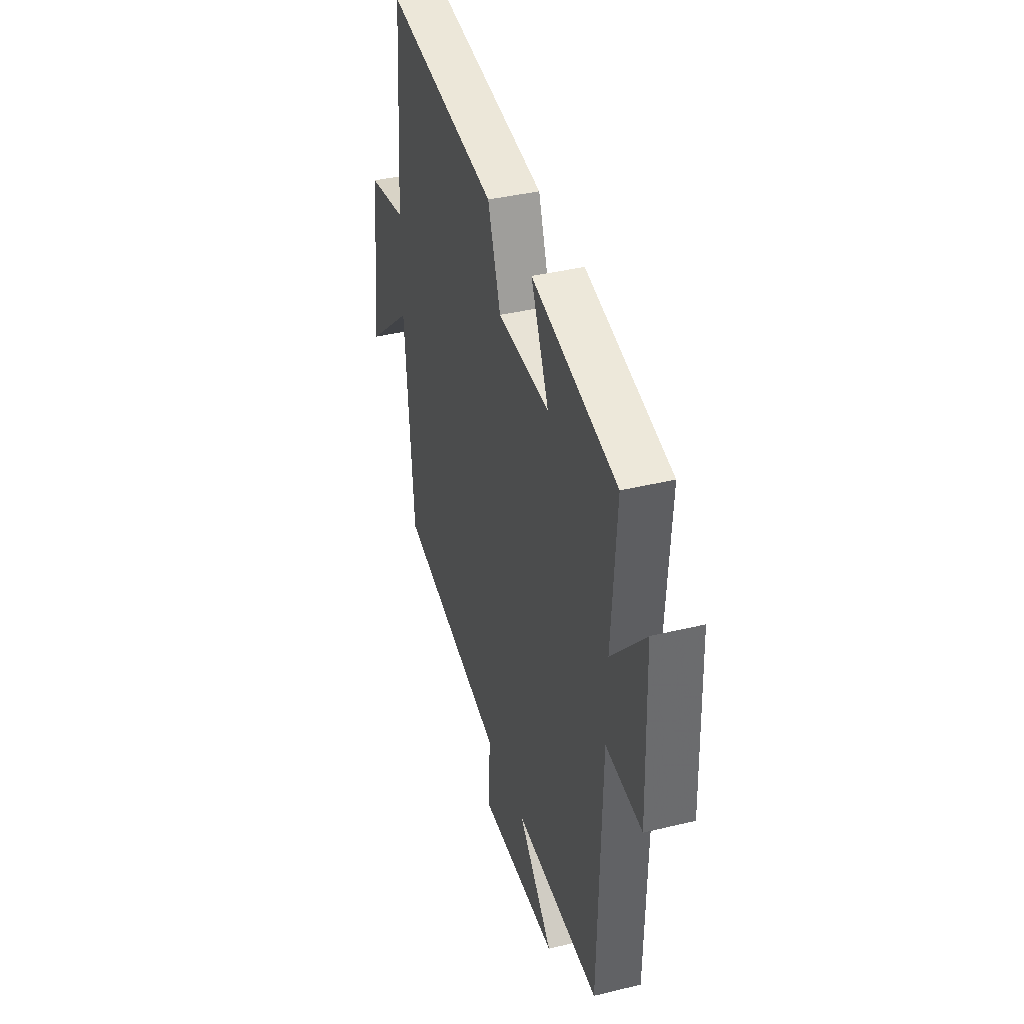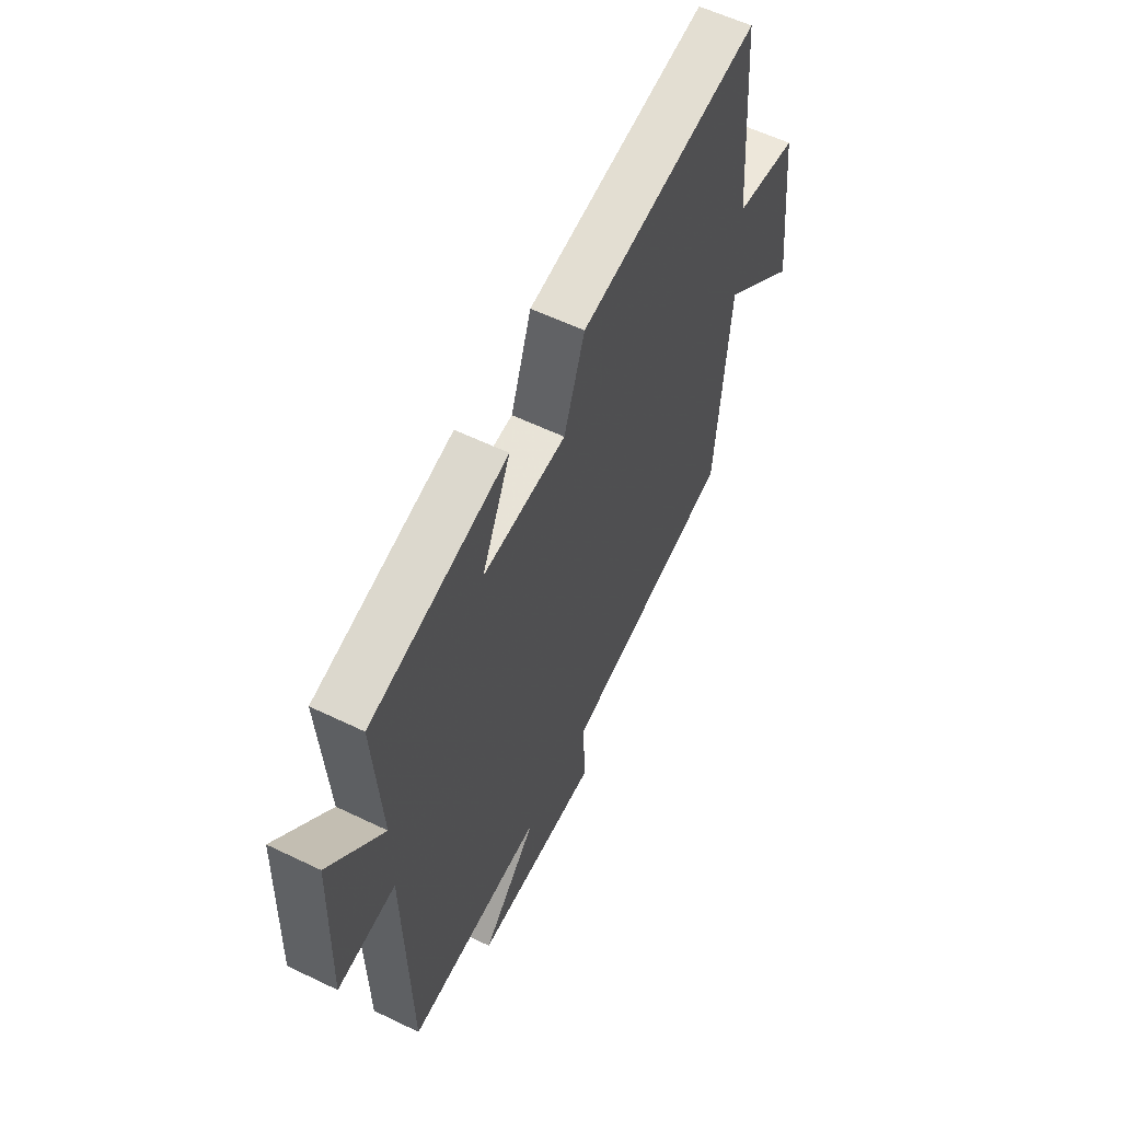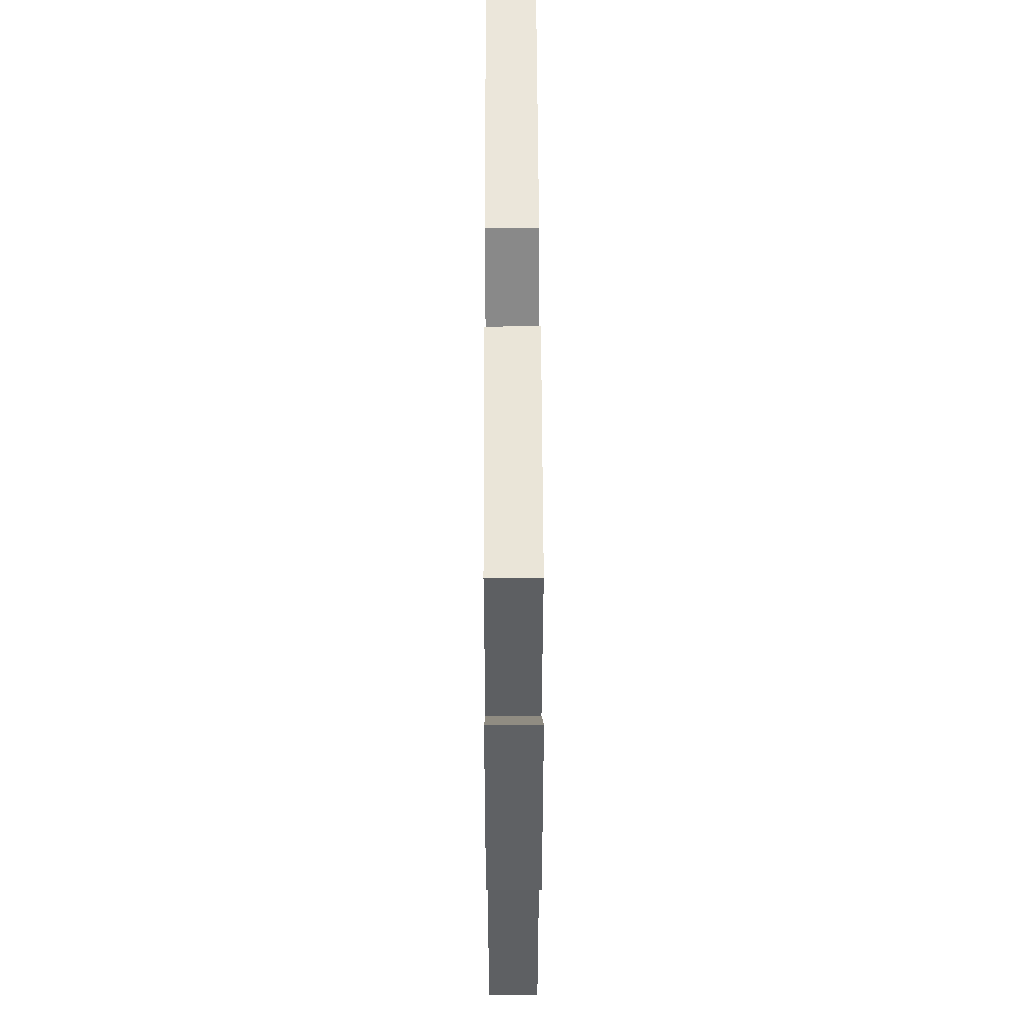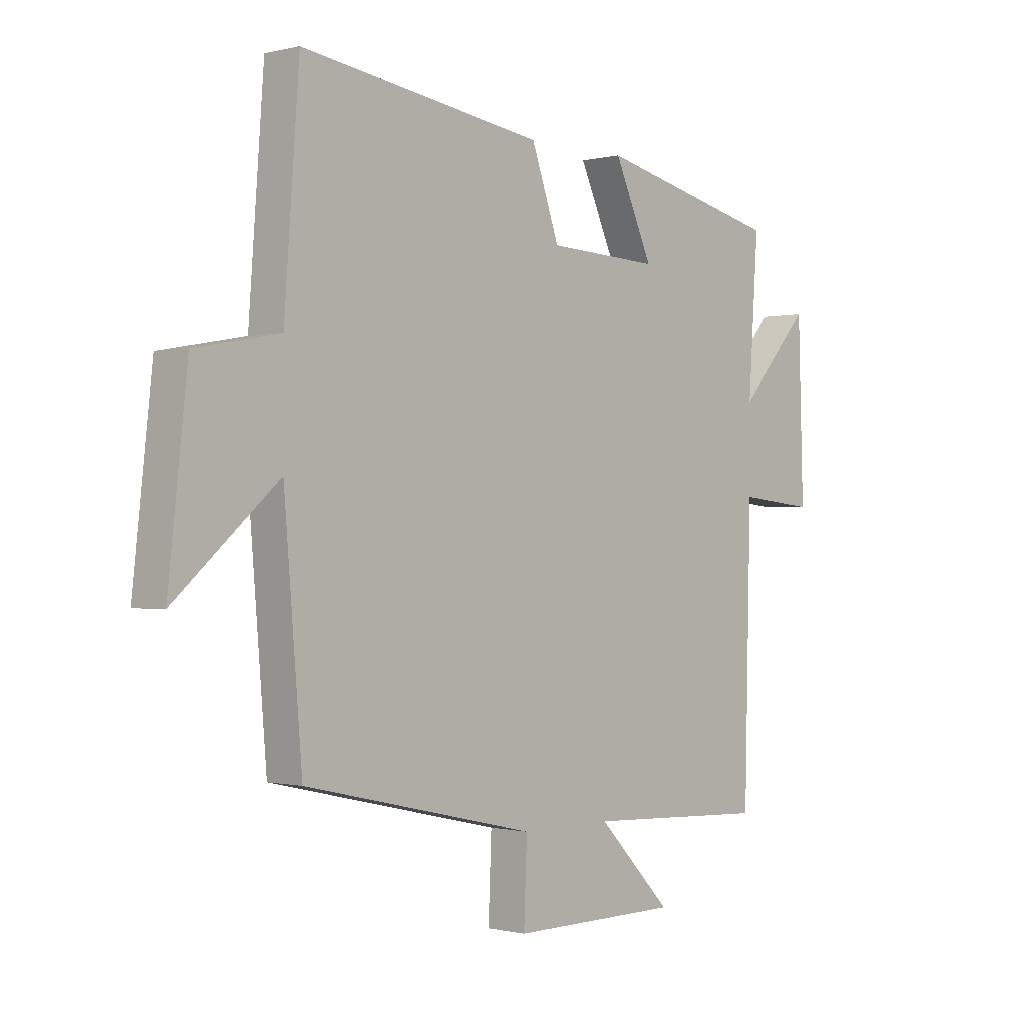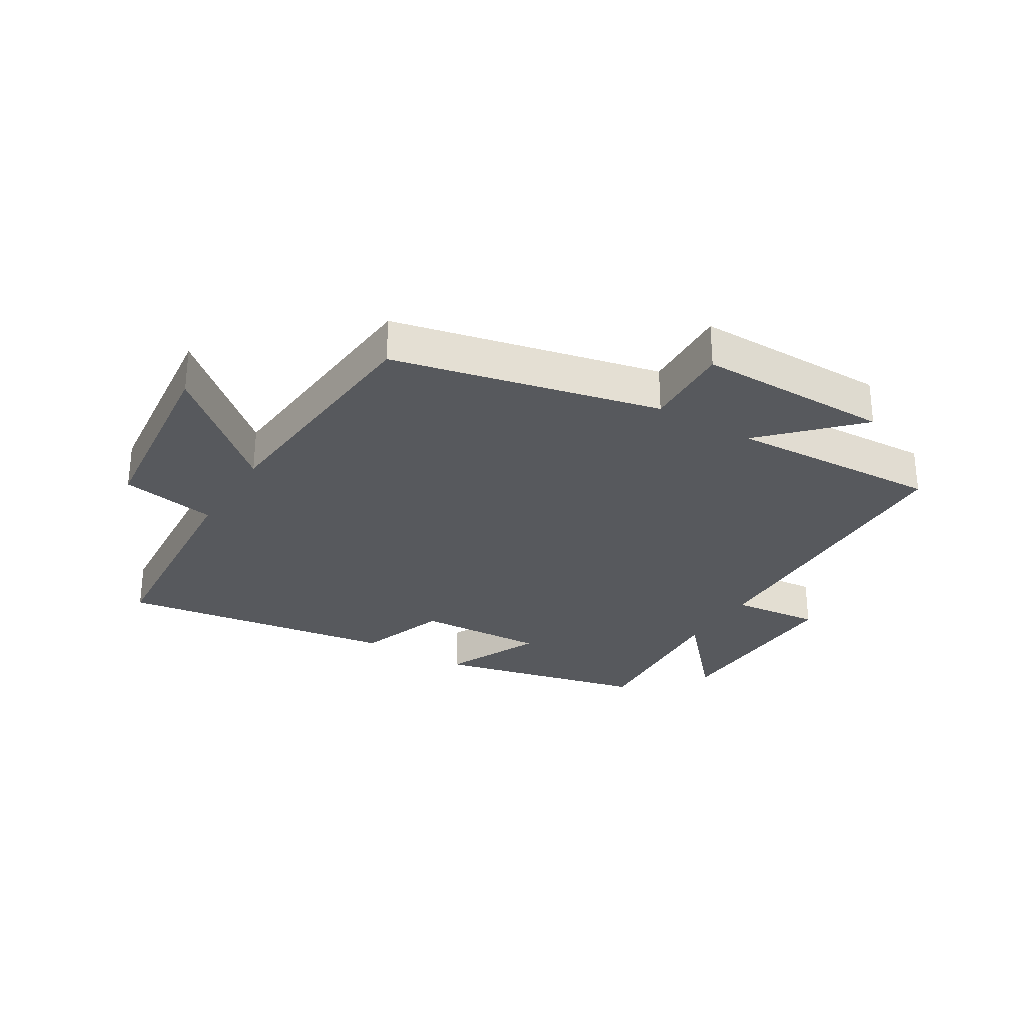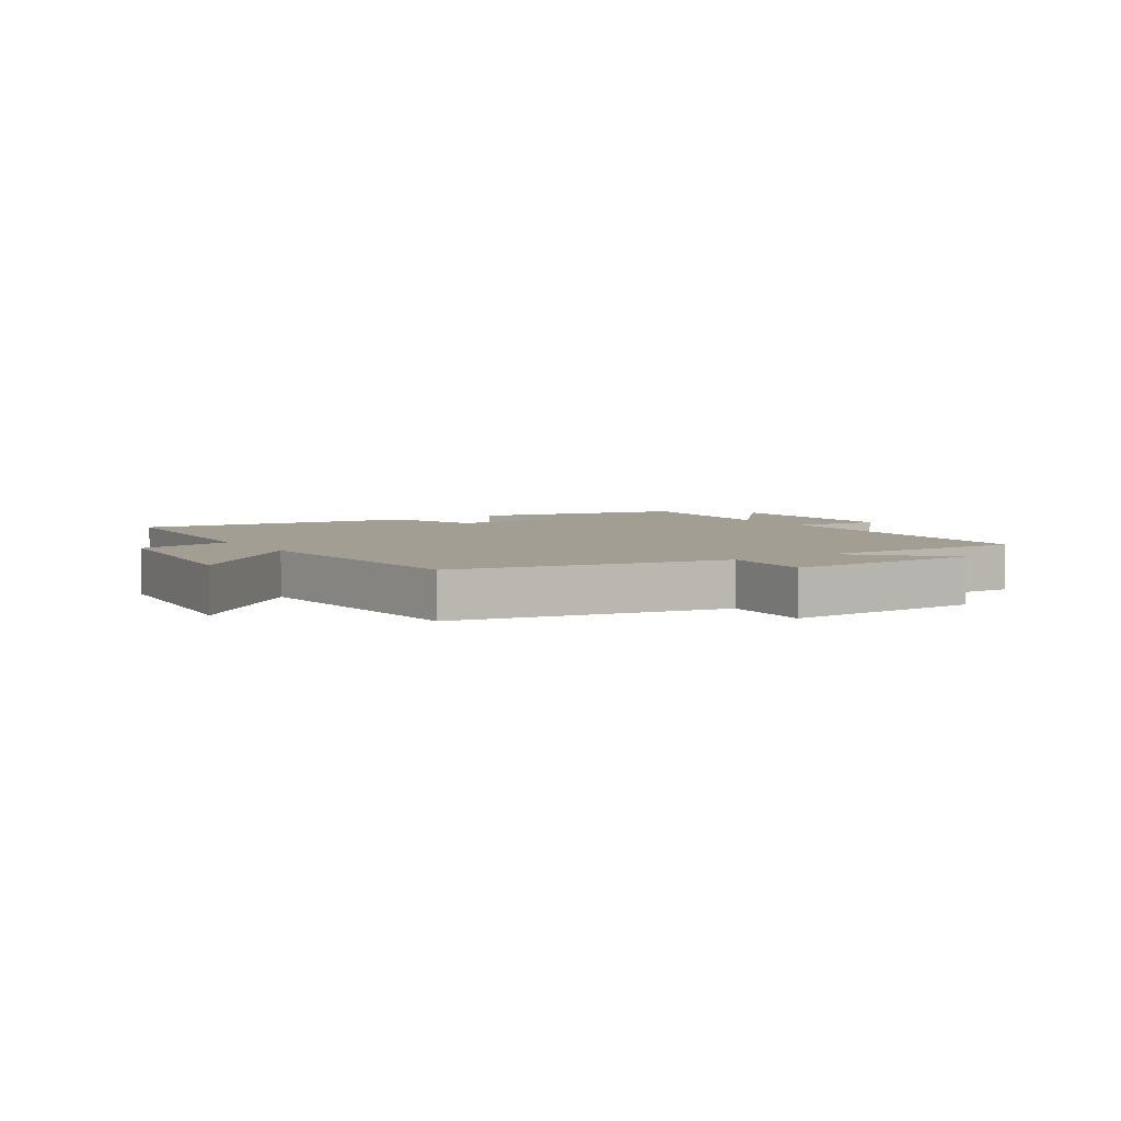
<metadata>
{"format":"obj","ext":"obj","renderer":"f3d","projection":"perspective","resolution":1024,"background":"white","views":[{"elev":38.8,"azim":-107.0,"up":"+Z"},{"elev":58.2,"azim":-63.5,"up":"+Z"},{"elev":46.3,"azim":-90.2,"up":"+Z"},{"elev":-0.6,"azim":132.7,"up":"+Z"},{"elev":-29.1,"azim":148.7,"up":"+Y"},{"elev":5.0,"azim":146.4,"up":"+Y"}]}
</metadata>
<code>
v -0.519 0.07 0.419
v -0.174 0.07 0.5
v -0.246 0.07 0.342
v -0.036 0.07 0.352
v 0.016 0.07 0.5
v 0.472 0.07 0.568
v 0.5 0.07 0.19
v 0.658 0.07 0.161
v 0.694 0.07 -0.165
v 0.5 0.07 0.004
v 0.466 0.07 -0.401
v 0.03 0.07 -0.5
v 0.036 0.07 -0.646
v -0.282 0.07 -0.644
v -0.142 0.07 -0.5
v -0.488 0.07 -0.517
v -0.5 0.07 -0.011
v -0.646 0.07 -0.026
v -0.636 0.07 0.292
v -0.5 0.07 0.141
v -0.519 0 0.419
v -0.174 0 0.5
v -0.246 0 0.342
v -0.036 0 0.352
v 0.016 0 0.5
v 0.472 0 0.568
v 0.5 0 0.19
v 0.658 0 0.161
v 0.694 0 -0.165
v 0.5 0 0.004
v 0.466 0 -0.401
v 0.03 0 -0.5
v 0.036 0 -0.646
v -0.282 0 -0.644
v -0.142 0 -0.5
v -0.488 0 -0.517
v -0.5 0 -0.011
v -0.646 0 -0.026
v -0.636 0 0.292
v -0.5 0 0.141
f 17 18 19 20
f 15 16 17 20
f 15 20 1
f 12 13 14 15
f 10 11 12 15
f 10 15 1
f 7 8 9 10
f 4 5 6 7
f 3 4 7 10
f 1 2 3
f 1 3 10
f 40 39 38 37
f 40 37 36 35
f 21 40 35
f 35 34 33 32
f 35 32 31 30
f 21 35 30
f 30 29 28 27
f 27 26 25 24
f 30 27 24 23
f 23 22 21
f 30 23 21
f 1 21 22 2
f 2 22 23 3
f 3 23 24 4
f 4 24 25 5
f 5 25 26 6
f 6 26 27 7
f 7 27 28 8
f 8 28 29 9
f 9 29 30 10
f 10 30 31 11
f 11 31 32 12
f 12 32 33 13
f 13 33 34 14
f 14 34 35 15
f 15 35 36 16
f 16 36 37 17
f 17 37 38 18
f 18 38 39 19
f 19 39 40 20
f 20 40 21 1

</code>
